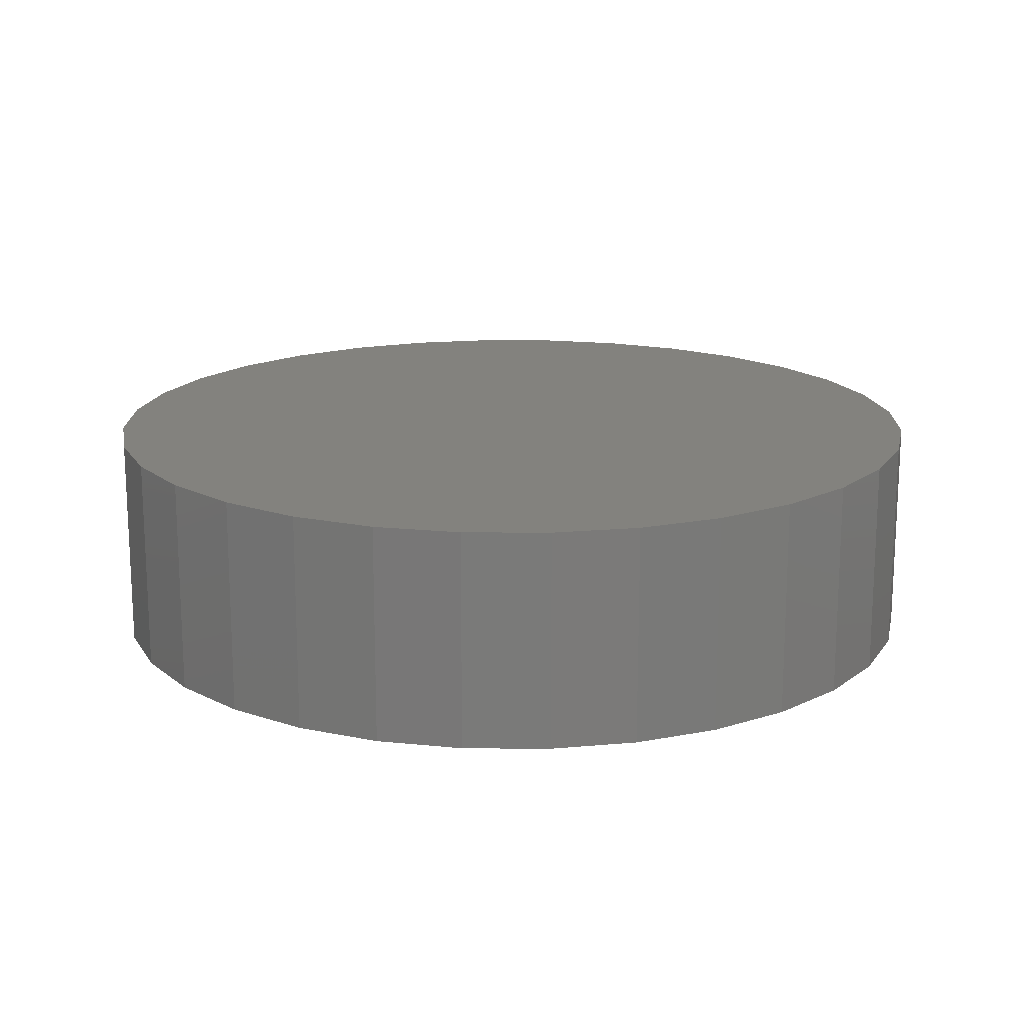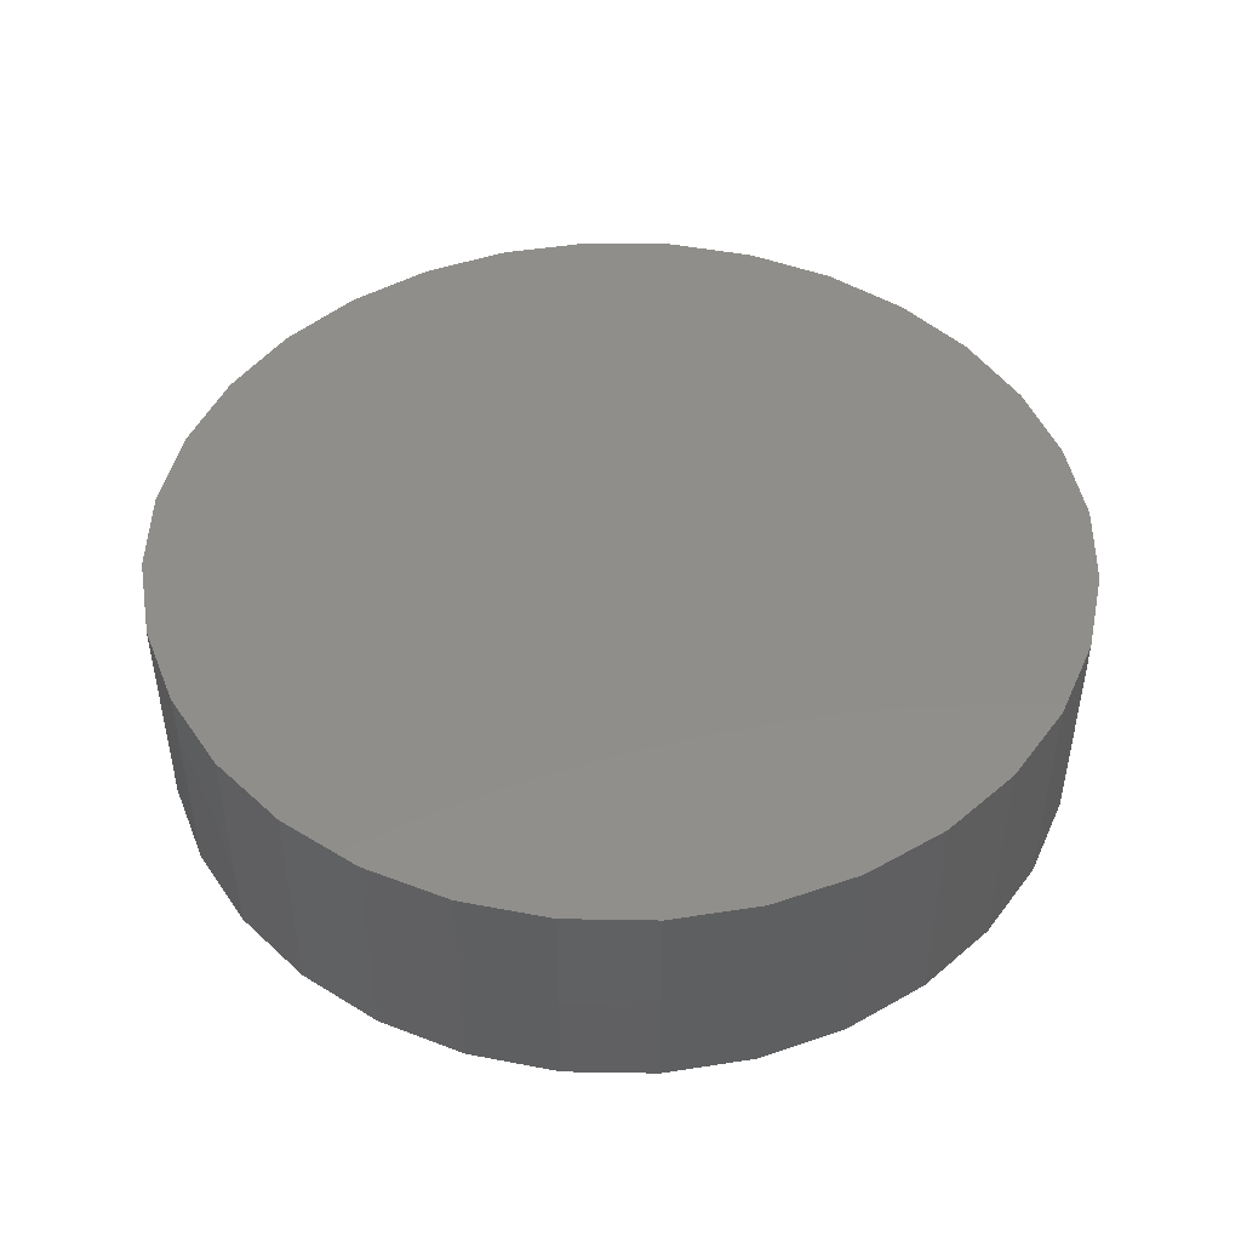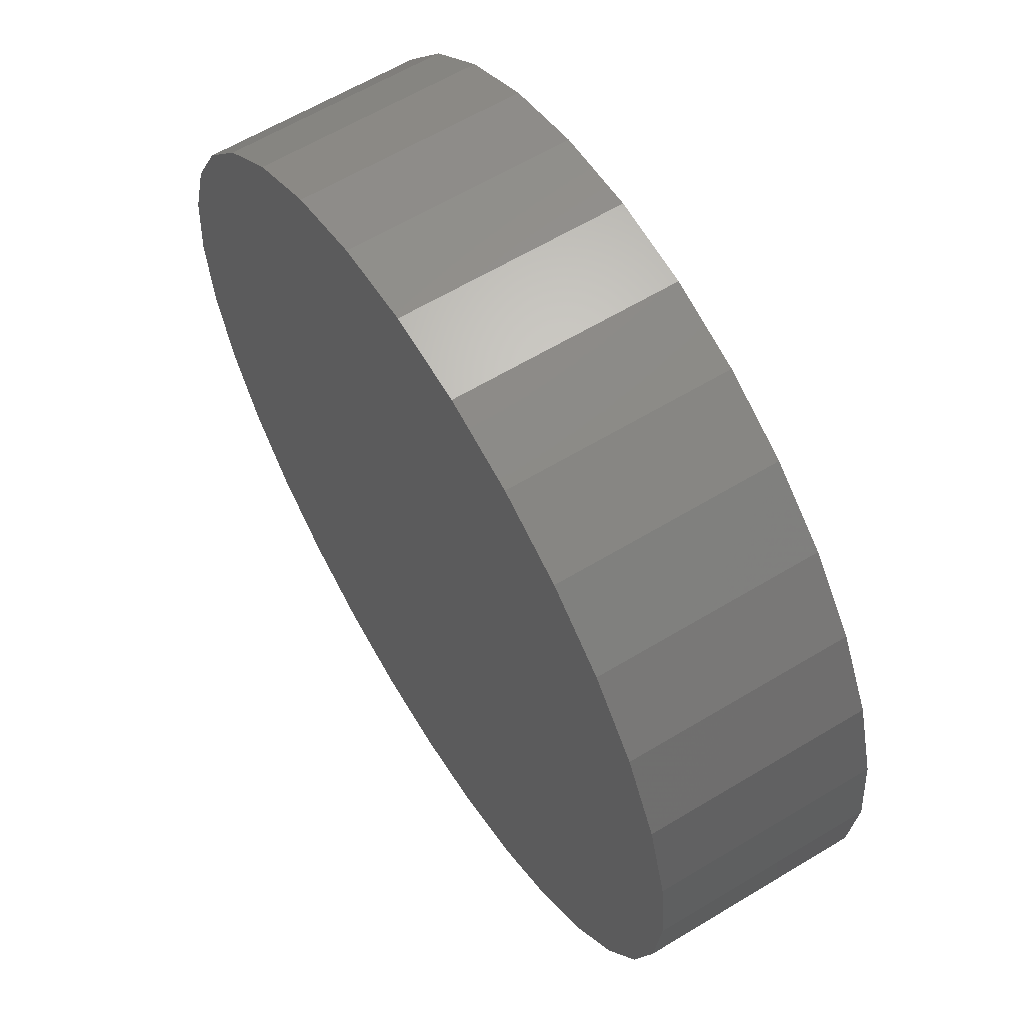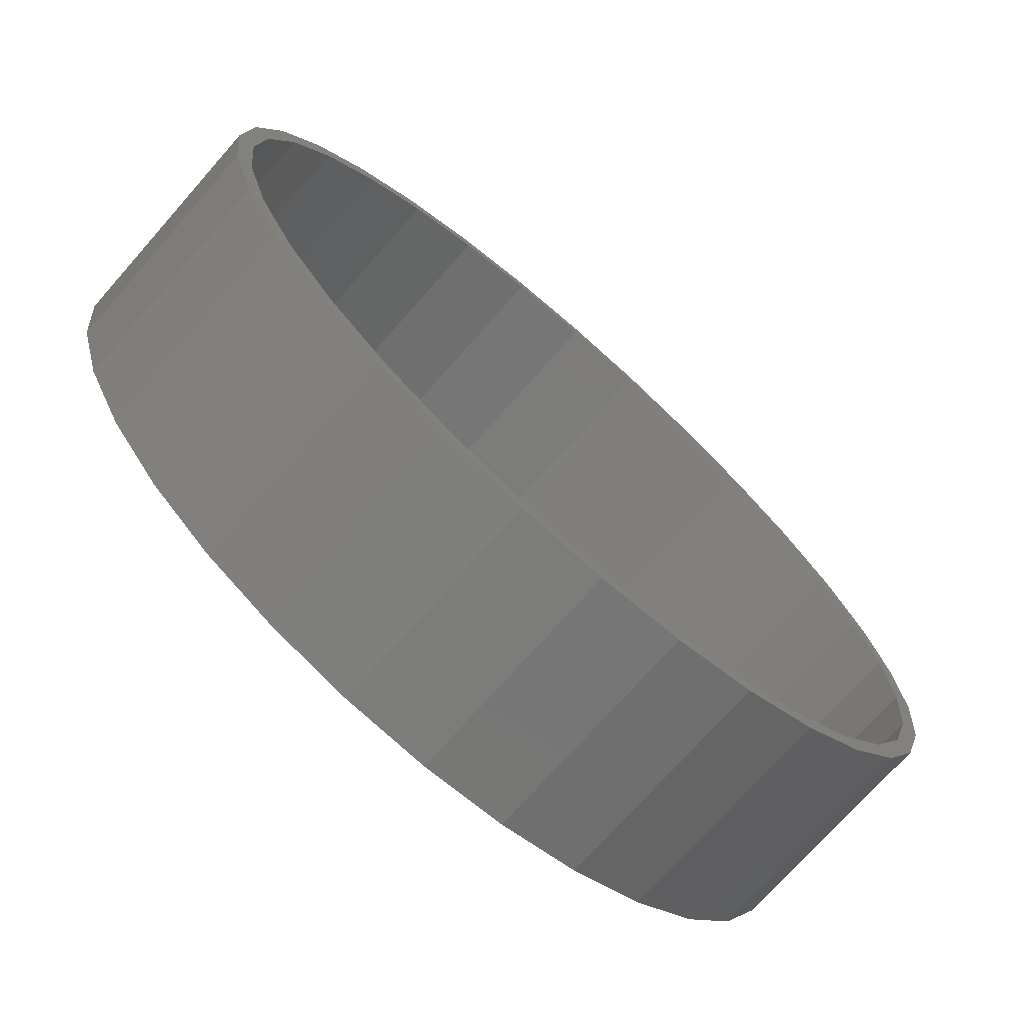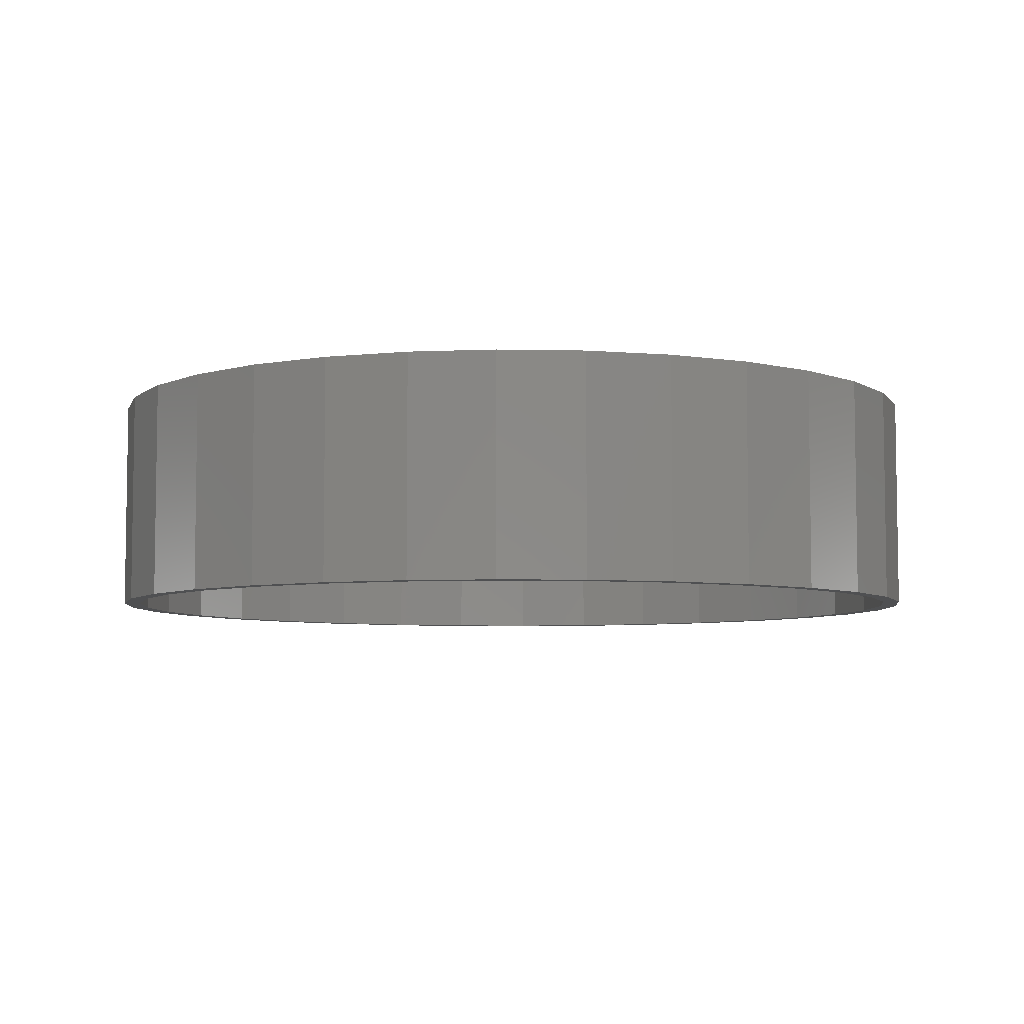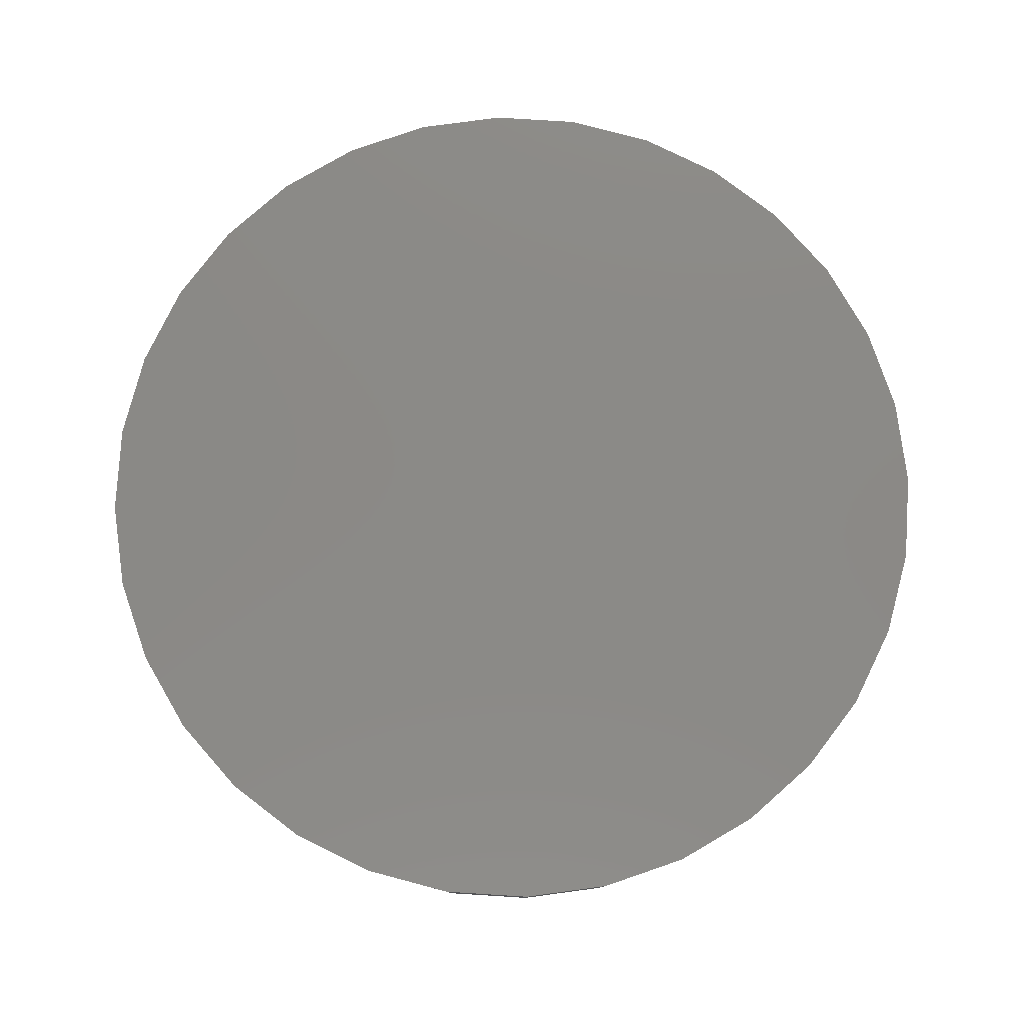
<metadata>
{"format":"stl","ext":"stl","renderer":"f3d","projection":"perspective","resolution":1024,"background":"white","views":[{"elev":16.6,"azim":85.1,"up":"+Y"},{"elev":46.5,"azim":85.5,"up":"+Y"},{"elev":61.5,"azim":-121.6,"up":"+Z"},{"elev":-72.5,"azim":-41.4,"up":"+Z"},{"elev":-6.0,"azim":-144.3,"up":"+Y"},{"elev":79.3,"azim":54.2,"up":"+Y"}]}
</metadata>
<code>
# stl→obj: 128 verts, 252 faces
v -0.1107 -0.2969 0.5961
v -0.2247 -0.2969 0.5615
v -0.1061 -0.2969 0.5731
v 0.007895 -0.2969 0.5844
v 0.007895 -0.2969 0.6078
v -0.1107 -0.2969 -0.5961
v -0.1061 -0.2969 -0.5731
v -0.2247 -0.2969 -0.5615
v -0.2157 -0.2969 -0.5399
v -0.3298 -0.2969 -0.5054
v -0.3168 -0.2969 -0.4859
v -0.4219 -0.2969 -0.4298
v -0.4053 -0.2969 -0.4132
v -0.4975 -0.2969 -0.3377
v -0.478 -0.2969 -0.3247
v -0.5537 -0.2969 -0.2326
v -0.532 -0.2969 -0.2236
v -0.5882 -0.2969 -0.1186
v -0.5653 -0.2969 -0.114
v -0.5999 -0.2969 6.524e-17
v -0.5765 -0.2969 -1.986e-16
v -0.5882 -0.2969 0.1186
v -0.5653 -0.2969 0.114
v -0.5537 -0.2969 0.2326
v -0.532 -0.2969 0.2236
v -0.4975 -0.2969 0.3377
v -0.478 -0.2969 0.3247
v -0.4219 -0.2969 0.4298
v -0.4053 -0.2969 0.4132
v -0.3298 -0.2969 0.5054
v -0.3168 -0.2969 0.4859
v -0.2157 -0.2969 0.5399
v 0.007895 -0.2969 -0.5844
v 0.007895 -0.2969 -0.6078
v 0.1219 -0.2969 -0.5731
v 0.1265 -0.2969 -0.5961
v 0.2405 -0.2969 -0.5615
v 0.1265 -0.2969 0.5961
v 0.1219 -0.2969 0.5731
v 0.2405 -0.2969 0.5615
v 0.2315 -0.2969 0.5399
v 0.3456 -0.2969 0.5054
v 0.3326 -0.2969 0.4859
v 0.4377 -0.2969 0.4298
v 0.4211 -0.2969 0.4132
v 0.5133 -0.2969 0.3377
v 0.4938 -0.2969 0.3247
v 0.5694 -0.2969 0.2326
v 0.5478 -0.2969 0.2236
v 0.604 -0.2969 0.1186
v 0.581 -0.2969 0.114
v 0.6157 -0.2969 1.413e-16
v 0.5923 -0.2969 -8.219e-17
v 0.604 -0.2969 -0.1186
v 0.581 -0.2969 -0.114
v 0.5694 -0.2969 -0.2326
v 0.5478 -0.2969 -0.2236
v 0.5133 -0.2969 -0.3377
v 0.4938 -0.2969 -0.3247
v 0.4377 -0.2969 -0.4298
v 0.4211 -0.2969 -0.4132
v 0.3456 -0.2969 -0.5054
v 0.3326 -0.2969 -0.4859
v 0.2315 -0.2969 -0.5399
v 0.007895 -0.01562 -0.5844
v 0.1219 -0.01562 -0.5731
v 0.2315 -0.01562 -0.5399
v 0.3326 -0.01562 -0.4859
v 0.4211 -0.01562 -0.4132
v 0.4938 -0.01562 -0.3247
v 0.5478 -0.01562 -0.2236
v 0.581 -0.01562 -0.114
v 0.5923 -0.01562 -2.253e-16
v -0.1061 -0.01562 -0.5731
v -0.2157 -0.01562 -0.5399
v -0.3168 -0.01562 -0.4859
v -0.4053 -0.01562 -0.4132
v -0.478 -0.01562 -0.3247
v -0.532 -0.01562 -0.2236
v -0.5653 -0.01562 -0.114
v -0.5765 -0.01562 -4.581e-16
v 0.007895 -0.01562 0.5844
v -0.1061 -0.01562 0.5731
v -0.2157 -0.01562 0.5399
v -0.3168 -0.01562 0.4859
v -0.4053 -0.01562 0.4132
v -0.478 -0.01562 0.3247
v -0.532 -0.01562 0.2236
v -0.5653 -0.01562 0.114
v 0.1219 -0.01562 0.5731
v 0.2315 -0.01562 0.5399
v 0.3326 -0.01562 0.4859
v 0.4211 -0.01562 0.4132
v 0.4938 -0.01562 0.3247
v 0.5478 -0.01562 0.2236
v 0.581 -0.01562 0.114
v 0.6157 0.007812 -2.325e-16
v 0.604 0.007812 -0.1186
v 0.5694 0.007812 -0.2326
v 0.5133 0.007812 -0.3377
v 0.4377 0.007812 -0.4298
v 0.3456 0.007812 -0.5054
v 0.2405 0.007812 -0.5615
v 0.1265 0.007812 -0.5961
v 0.007895 0.007812 -0.6078
v -0.1107 0.007812 -0.5961
v -0.2247 0.007812 -0.5615
v -0.3298 0.007812 -0.5054
v -0.4219 0.007812 -0.4298
v -0.4975 0.007812 -0.3377
v -0.5537 0.007812 -0.2326
v -0.5882 0.007812 -0.1186
v -0.5999 0.007812 6.524e-17
v -0.5882 0.007812 0.1186
v -0.5537 0.007812 0.2326
v -0.4975 0.007812 0.3377
v -0.4219 0.007812 0.4298
v -0.3298 0.007812 0.5054
v -0.2247 0.007812 0.5615
v -0.1107 0.007812 0.5961
v 0.007895 0.007812 0.6078
v 0.1265 0.007812 0.5961
v 0.2405 0.007812 0.5615
v 0.3456 0.007812 0.5054
v 0.4377 0.007812 0.4298
v 0.5133 0.007812 0.3377
v 0.5694 0.007812 0.2326
v 0.604 0.007812 0.1186
f 1 2 3
f 1 3 4
f 1 4 5
f 6 7 8
f 8 7 9
f 8 9 10
f 10 9 11
f 10 11 12
f 12 11 13
f 12 13 14
f 14 13 15
f 14 15 16
f 16 15 17
f 16 17 18
f 18 17 19
f 18 19 20
f 20 19 21
f 20 21 22
f 22 21 23
f 22 23 24
f 24 23 25
f 24 25 26
f 26 25 27
f 26 27 28
f 28 27 29
f 28 29 30
f 30 29 31
f 30 31 2
f 2 31 32
f 2 32 3
f 7 6 33
f 33 6 34
f 33 34 35
f 35 34 36
f 35 36 37
f 5 4 38
f 38 4 39
f 38 39 40
f 40 39 41
f 40 41 42
f 42 41 43
f 42 43 44
f 44 43 45
f 44 45 46
f 46 45 47
f 46 47 48
f 48 47 49
f 48 49 50
f 50 49 51
f 50 51 52
f 52 51 53
f 52 53 54
f 54 53 55
f 54 55 56
f 56 55 57
f 56 57 58
f 58 57 59
f 58 59 60
f 60 59 61
f 60 61 62
f 62 61 63
f 62 63 37
f 37 63 64
f 37 64 35
f 65 35 66
f 66 35 64
f 66 64 67
f 67 64 63
f 67 63 68
f 68 63 61
f 68 61 69
f 69 61 59
f 69 59 70
f 70 59 57
f 70 57 71
f 71 57 55
f 71 55 72
f 72 55 53
f 72 53 73
f 35 65 33
f 33 65 74
f 33 74 7
f 7 74 75
f 7 75 9
f 9 75 76
f 9 76 11
f 11 76 77
f 11 77 13
f 13 77 78
f 13 78 15
f 15 78 79
f 15 79 17
f 17 79 80
f 17 80 19
f 19 80 81
f 19 81 21
f 82 3 83
f 83 3 32
f 83 32 84
f 84 32 31
f 84 31 85
f 85 31 29
f 85 29 86
f 86 29 27
f 86 27 87
f 87 27 25
f 87 25 88
f 88 25 23
f 88 23 89
f 89 23 21
f 89 21 81
f 3 82 4
f 4 82 90
f 4 90 39
f 39 90 91
f 39 91 41
f 41 91 92
f 41 92 43
f 43 92 93
f 43 93 45
f 45 93 94
f 45 94 47
f 47 94 95
f 47 95 49
f 49 95 96
f 49 96 51
f 51 96 73
f 51 73 53
f 97 52 98
f 98 52 54
f 98 54 99
f 99 54 56
f 99 56 100
f 100 56 58
f 100 58 101
f 101 58 60
f 101 60 102
f 102 60 62
f 102 62 103
f 103 62 37
f 103 37 104
f 104 37 36
f 104 36 105
f 105 36 34
f 105 34 106
f 106 34 6
f 106 6 107
f 107 6 8
f 107 8 108
f 108 8 10
f 108 10 109
f 109 10 12
f 109 12 110
f 110 12 14
f 110 14 111
f 111 14 16
f 111 16 112
f 112 16 18
f 112 18 113
f 113 18 20
f 113 20 114
f 114 20 22
f 114 22 115
f 115 22 24
f 115 24 116
f 116 24 26
f 116 26 117
f 117 26 28
f 117 28 118
f 118 28 30
f 118 30 119
f 119 30 2
f 119 2 120
f 120 2 1
f 120 1 121
f 121 1 5
f 121 5 122
f 122 5 38
f 122 38 123
f 123 38 40
f 123 40 124
f 124 40 42
f 124 42 125
f 125 42 44
f 125 44 126
f 126 44 46
f 126 46 127
f 127 46 48
f 127 48 128
f 128 48 50
f 128 50 97
f 97 50 52
f 121 122 120
f 105 106 104
f 104 106 107
f 104 107 103
f 103 107 108
f 103 108 102
f 102 108 109
f 102 109 101
f 101 109 110
f 101 110 100
f 100 110 111
f 100 111 99
f 99 111 112
f 99 112 98
f 98 112 113
f 98 113 97
f 97 113 114
f 97 114 128
f 128 114 115
f 128 115 127
f 127 115 116
f 127 116 126
f 126 116 117
f 126 117 125
f 125 117 118
f 125 118 124
f 124 118 119
f 124 119 123
f 123 119 120
f 123 120 122
f 83 90 82
f 90 83 91
f 91 83 84
f 91 84 92
f 92 84 85
f 92 85 93
f 93 85 86
f 93 86 94
f 94 86 87
f 94 87 95
f 95 87 88
f 95 88 96
f 96 88 89
f 96 89 73
f 73 89 81
f 73 81 72
f 72 81 80
f 72 80 71
f 71 80 79
f 71 79 70
f 70 79 78
f 70 78 69
f 69 78 77
f 69 77 68
f 68 77 76
f 68 76 67
f 67 76 75
f 67 75 66
f 66 75 74
f 66 74 65

</code>
